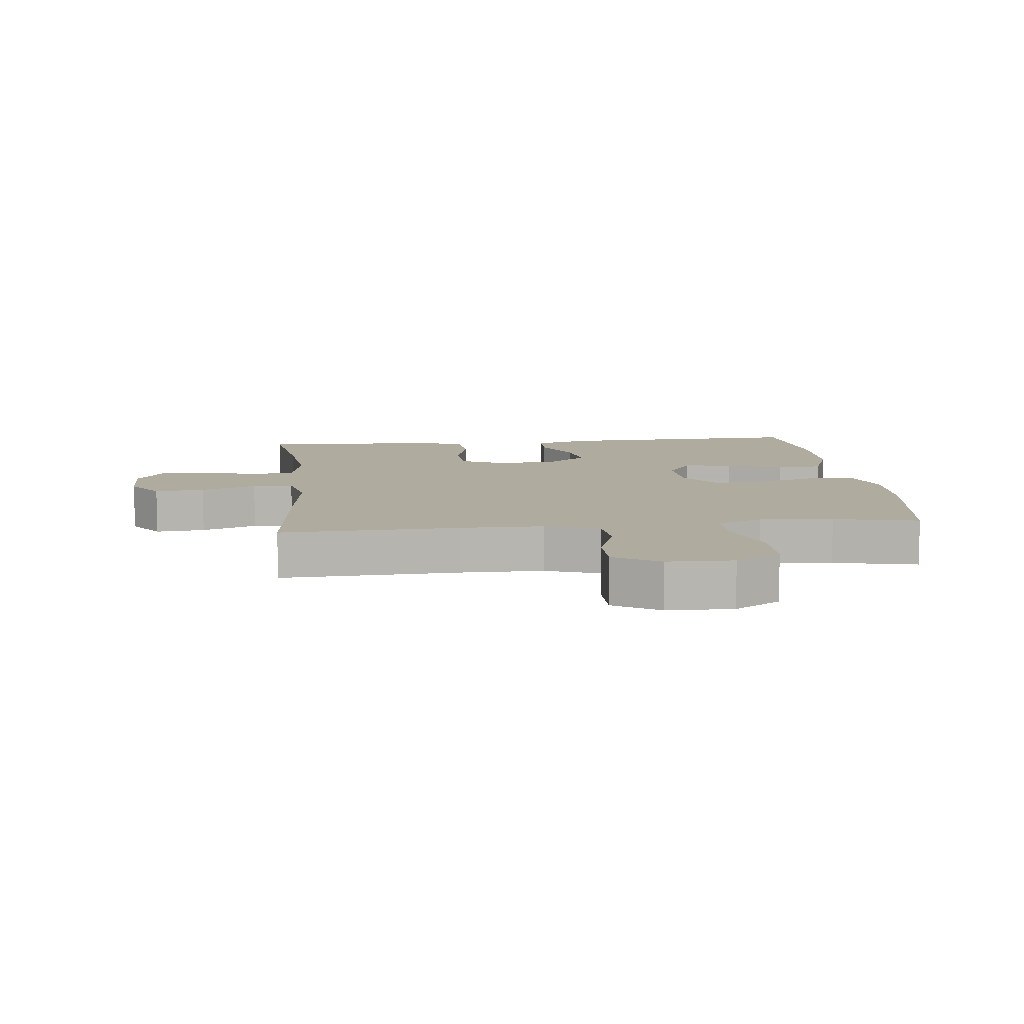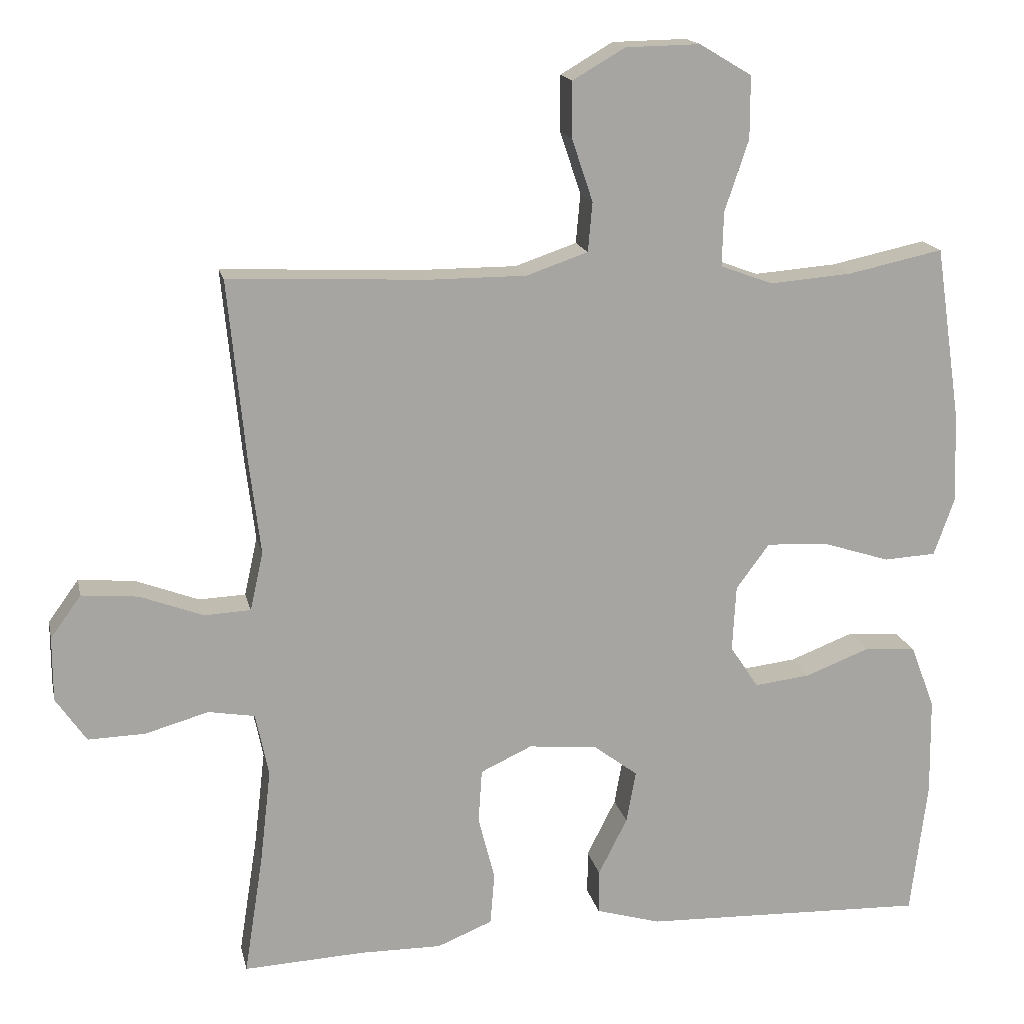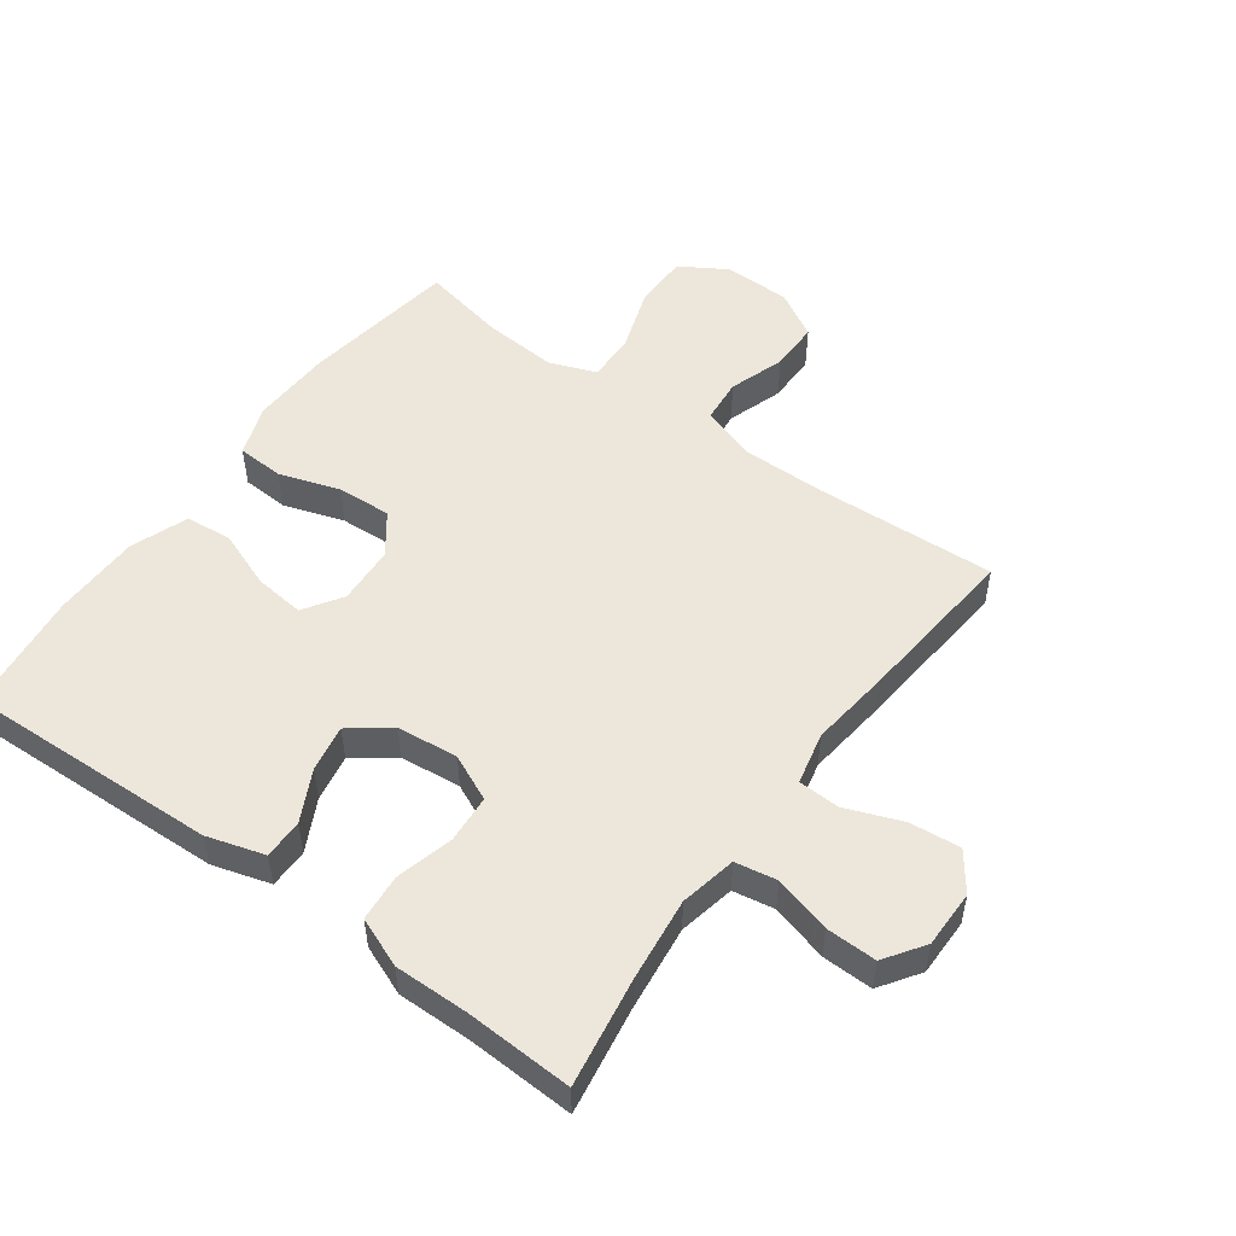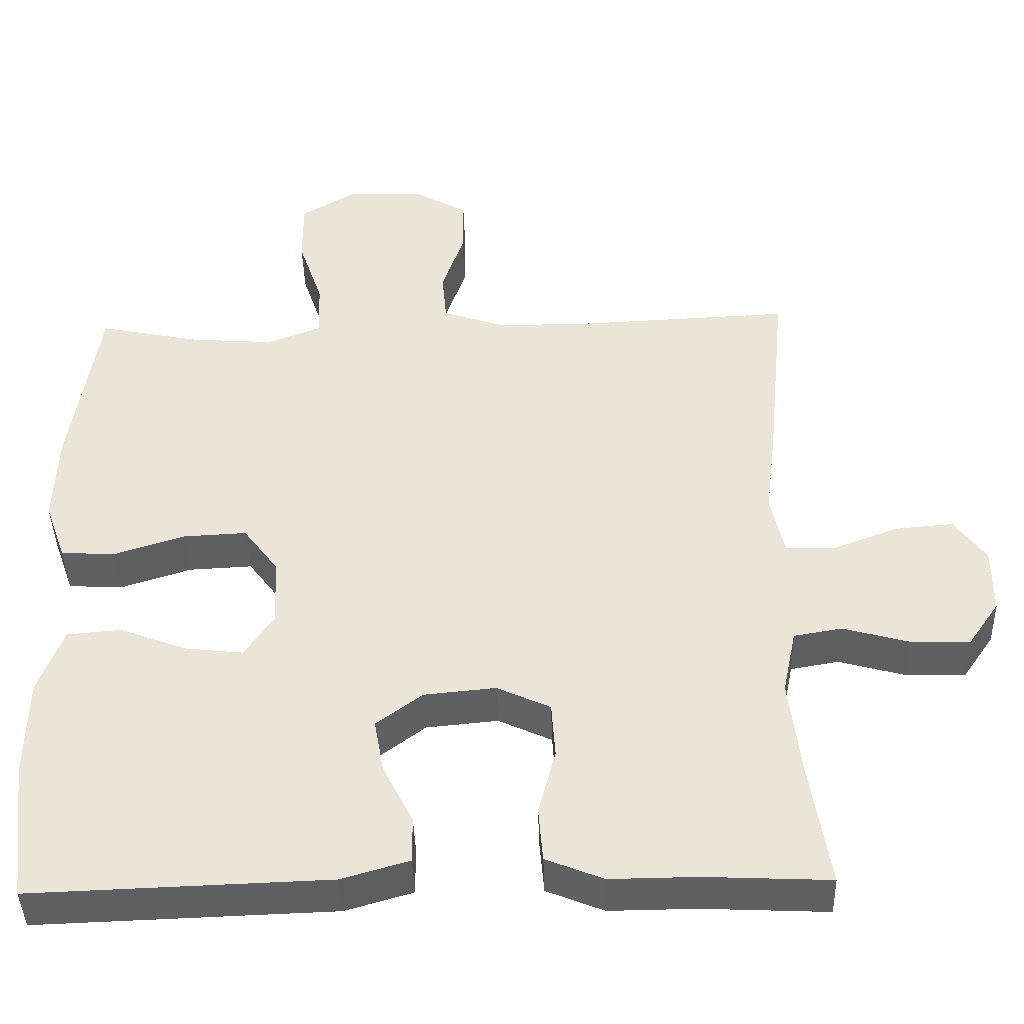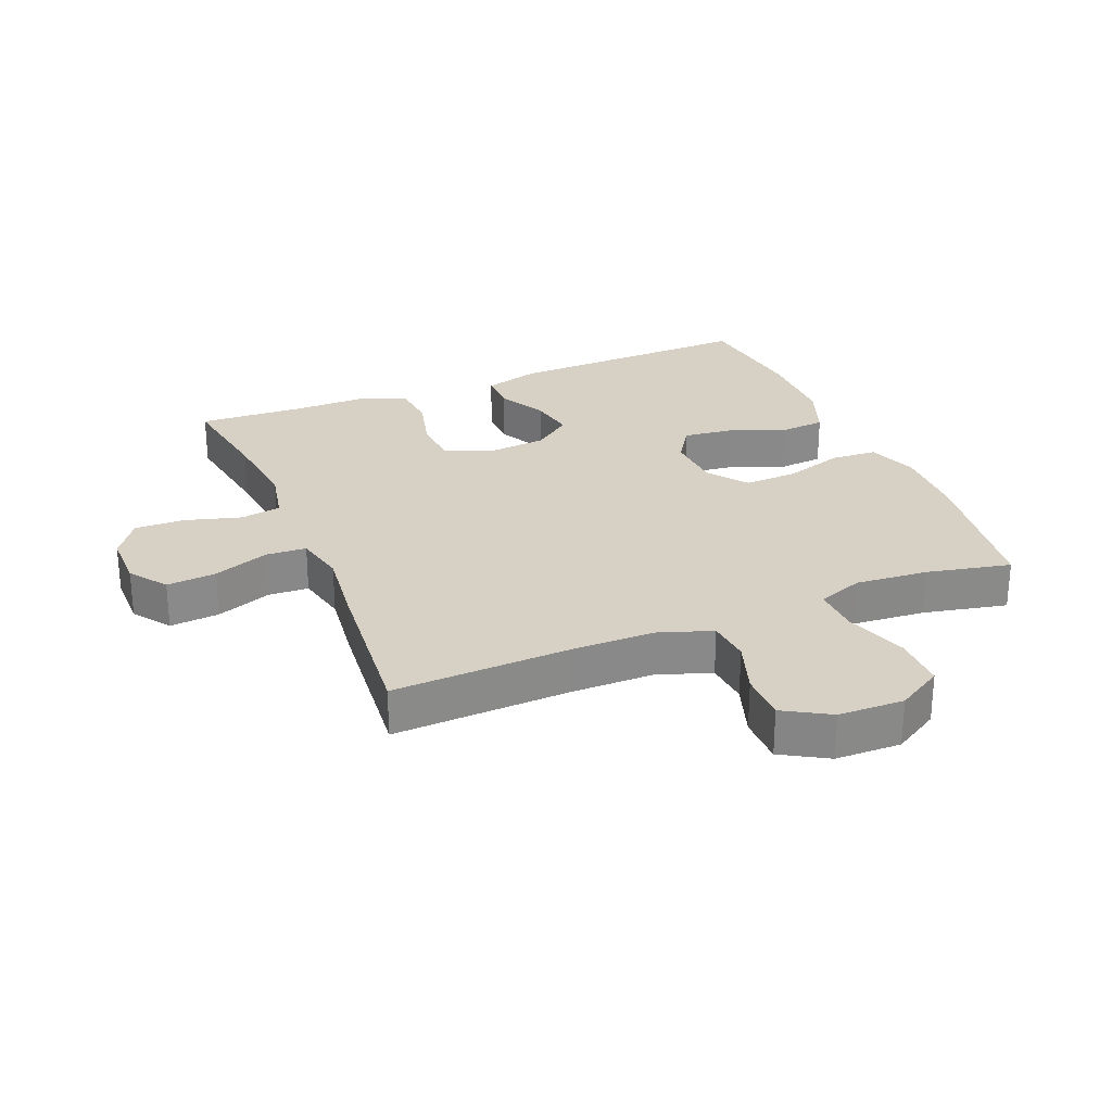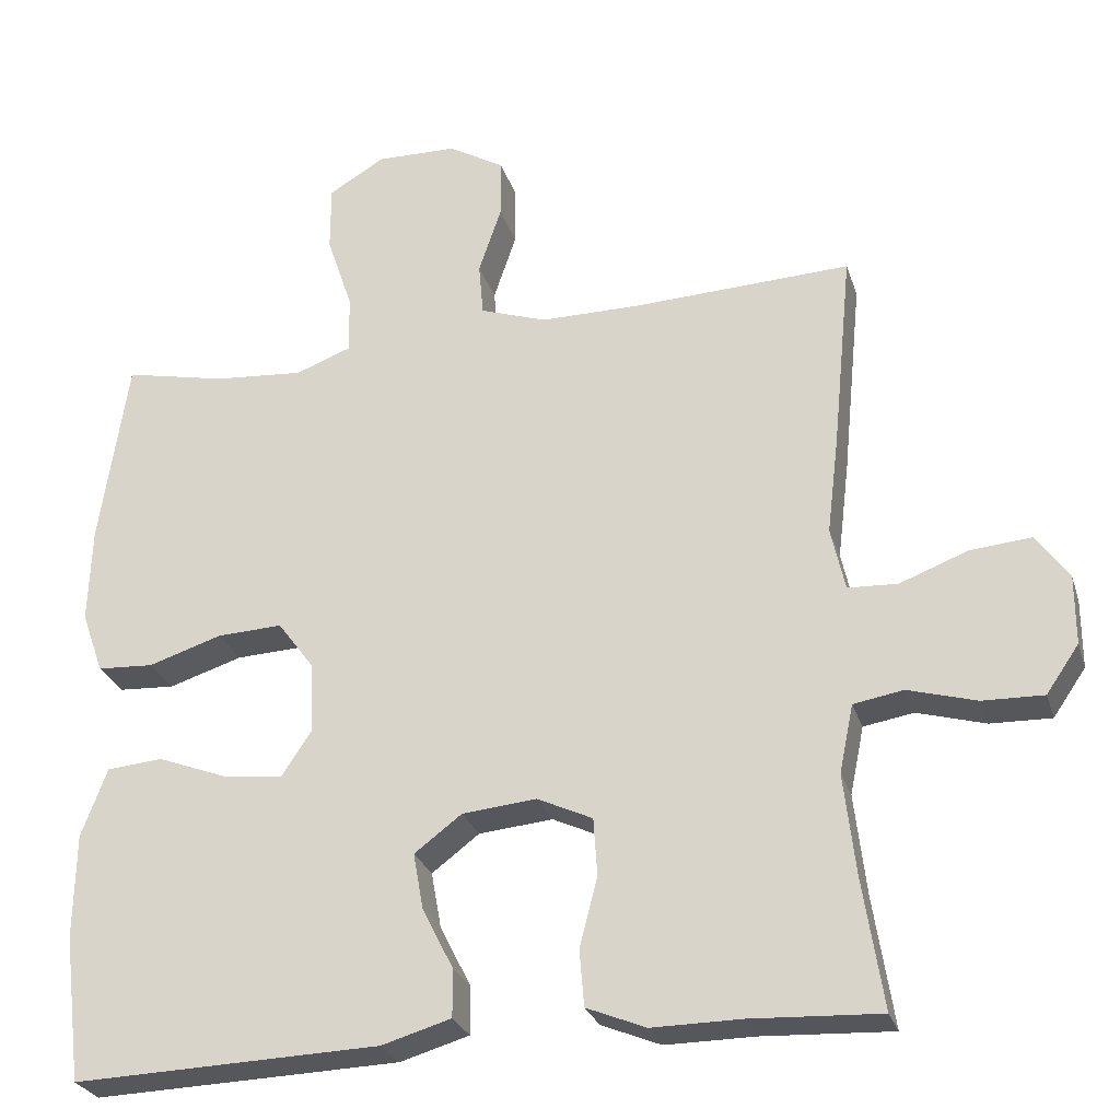
<metadata>
{"format":"obj","ext":"obj","renderer":"f3d","projection":"perspective","resolution":1024,"background":"white","views":[{"elev":9.6,"azim":-6.1,"up":"+Y"},{"elev":16.4,"azim":-12.1,"up":"+Z"},{"elev":51.6,"azim":-144.2,"up":"+Y"},{"elev":-42.2,"azim":-178.3,"up":"+Z"},{"elev":27.0,"azim":-22.3,"up":"+Y"},{"elev":-26.9,"azim":-164.1,"up":"+Z"}]}
</metadata>
<code>
v -0.5 0.07 -0.5
v -0.474 0.07 -0.333
v -0.459 0.07 -0.203
v -0.477 0.07 -0.116
v -0.541 0.07 -0.105
v -0.629 0.07 -0.13
v -0.707 0.07 -0.132
v -0.749 0.07 -0.071
v -0.749 0.07 0.018
v -0.707 0.07 0.076
v -0.629 0.07 0.069
v -0.542 0.07 0.036
v -0.478 0.07 0.039
v -0.46 0.07 0.12
v -0.475 0.07 0.244
v -0.5 0.07 0.5
v -0.222 0.07 0.488
v -0.092 0.07 0.488
v -0.007 0.07 0.517
v -0.001 0.07 0.585
v -0.03 0.07 0.671
v -0.03 0.07 0.748
v 0.042 0.07 0.79
v 0.145 0.07 0.792
v 0.217 0.07 0.749
v 0.217 0.07 0.663
v 0.184 0.07 0.565
v 0.182 0.07 0.49
v 0.254 0.07 0.463
v 0.368 0.07 0.472
v 0.5 0.07 0.5
v 0.536 0.07 0.257
v 0.54 0.07 0.134
v 0.512 0.07 0.055
v 0.44 0.07 0.051
v 0.346 0.07 0.081
v 0.262 0.07 0.085
v 0.216 0.07 0.023
v 0.211 0.07 -0.068
v 0.25 0.07 -0.127
v 0.327 0.07 -0.118
v 0.416 0.07 -0.084
v 0.488 0.07 -0.09
v 0.521 0.07 -0.178
v 0.523 0.07 -0.313
v 0.5 0.07 -0.5
v 0.107 0.07 -0.487
v 0.018 0.07 -0.461
v 0.018 0.07 -0.4
v 0.058 0.07 -0.321
v 0.071 0.07 -0.249
v 0.01 0.07 -0.203
v -0.085 0.07 -0.194
v -0.156 0.07 -0.227
v -0.161 0.07 -0.301
v -0.138 0.07 -0.39
v -0.144 0.07 -0.462
v -0.22 0.07 -0.493
v -0.334 0.07 -0.492
v -0.5 0 -0.5
v -0.474 0 -0.333
v -0.459 0 -0.203
v -0.477 0 -0.116
v -0.541 0 -0.105
v -0.629 0 -0.13
v -0.707 0 -0.132
v -0.749 0 -0.071
v -0.749 0 0.018
v -0.707 0 0.076
v -0.629 0 0.069
v -0.542 0 0.036
v -0.478 0 0.039
v -0.46 0 0.12
v -0.475 0 0.244
v -0.5 0 0.5
v -0.222 0 0.488
v -0.092 0 0.488
v -0.007 0 0.517
v -0.001 0 0.585
v -0.03 0 0.671
v -0.03 0 0.748
v 0.042 0 0.79
v 0.145 0 0.792
v 0.217 0 0.749
v 0.217 0 0.663
v 0.184 0 0.565
v 0.182 0 0.49
v 0.254 0 0.463
v 0.368 0 0.472
v 0.5 0 0.5
v 0.536 0 0.257
v 0.54 0 0.134
v 0.512 0 0.055
v 0.44 0 0.051
v 0.346 0 0.081
v 0.262 0 0.085
v 0.216 0 0.023
v 0.211 0 -0.068
v 0.25 0 -0.127
v 0.327 0 -0.118
v 0.416 0 -0.084
v 0.488 0 -0.09
v 0.521 0 -0.178
v 0.523 0 -0.313
v 0.5 0 -0.5
v 0.107 0 -0.487
v 0.018 0 -0.461
v 0.018 0 -0.4
v 0.058 0 -0.321
v 0.071 0 -0.249
v 0.01 0 -0.203
v -0.085 0 -0.194
v -0.156 0 -0.227
v -0.161 0 -0.301
v -0.138 0 -0.39
v -0.144 0 -0.462
v -0.22 0 -0.493
v -0.334 0 -0.492
f 56 57 58 59
f 55 56 59 1
f 54 55 1 2
f 53 54 2 3
f 47 48 49 50
f 47 50 51
f 46 47 51
f 45 46 51 52
f 41 42 43 44
f 40 41 44 45
f 33 34 35 36
f 33 36 37
f 30 31 32 33
f 29 30 33 37
f 28 29 37 38
f 24 25 26 27
f 24 27 28
f 20 21 22 23
f 19 20 23 24
f 14 15 16 17
f 13 14 17 18
f 9 10 11 12
f 9 12 13
f 8 9 13
f 5 6 7 8
f 5 8 13
f 4 5 13 18
f 53 3 4 18
f 40 45 52
f 39 40 52 53
f 19 24 28 38
f 38 39 53
f 18 19 38 53
f 118 117 116 115
f 60 118 115 114
f 61 60 114 113
f 62 61 113 112
f 109 108 107 106
f 110 109 106
f 110 106 105
f 111 110 105 104
f 103 102 101 100
f 104 103 100 99
f 95 94 93 92
f 96 95 92
f 92 91 90 89
f 96 92 89 88
f 97 96 88 87
f 86 85 84 83
f 87 86 83
f 82 81 80 79
f 83 82 79 78
f 76 75 74 73
f 77 76 73 72
f 71 70 69 68
f 72 71 68
f 72 68 67
f 67 66 65 64
f 72 67 64
f 77 72 64 63
f 77 63 62 112
f 111 104 99
f 112 111 99 98
f 97 87 83 78
f 112 98 97
f 112 97 78 77
f 1 60 61 2
f 2 61 62 3
f 3 62 63 4
f 4 63 64 5
f 5 64 65 6
f 6 65 66 7
f 7 66 67 8
f 8 67 68 9
f 9 68 69 10
f 10 69 70 11
f 11 70 71 12
f 12 71 72 13
f 13 72 73 14
f 14 73 74 15
f 15 74 75 16
f 16 75 76 17
f 17 76 77 18
f 18 77 78 19
f 19 78 79 20
f 20 79 80 21
f 21 80 81 22
f 22 81 82 23
f 23 82 83 24
f 24 83 84 25
f 25 84 85 26
f 26 85 86 27
f 27 86 87 28
f 28 87 88 29
f 29 88 89 30
f 30 89 90 31
f 31 90 91 32
f 32 91 92 33
f 33 92 93 34
f 34 93 94 35
f 35 94 95 36
f 36 95 96 37
f 37 96 97 38
f 38 97 98 39
f 39 98 99 40
f 40 99 100 41
f 41 100 101 42
f 42 101 102 43
f 43 102 103 44
f 44 103 104 45
f 45 104 105 46
f 46 105 106 47
f 47 106 107 48
f 48 107 108 49
f 49 108 109 50
f 50 109 110 51
f 51 110 111 52
f 52 111 112 53
f 53 112 113 54
f 54 113 114 55
f 55 114 115 56
f 56 115 116 57
f 57 116 117 58
f 58 117 118 59
f 59 118 60 1

</code>
